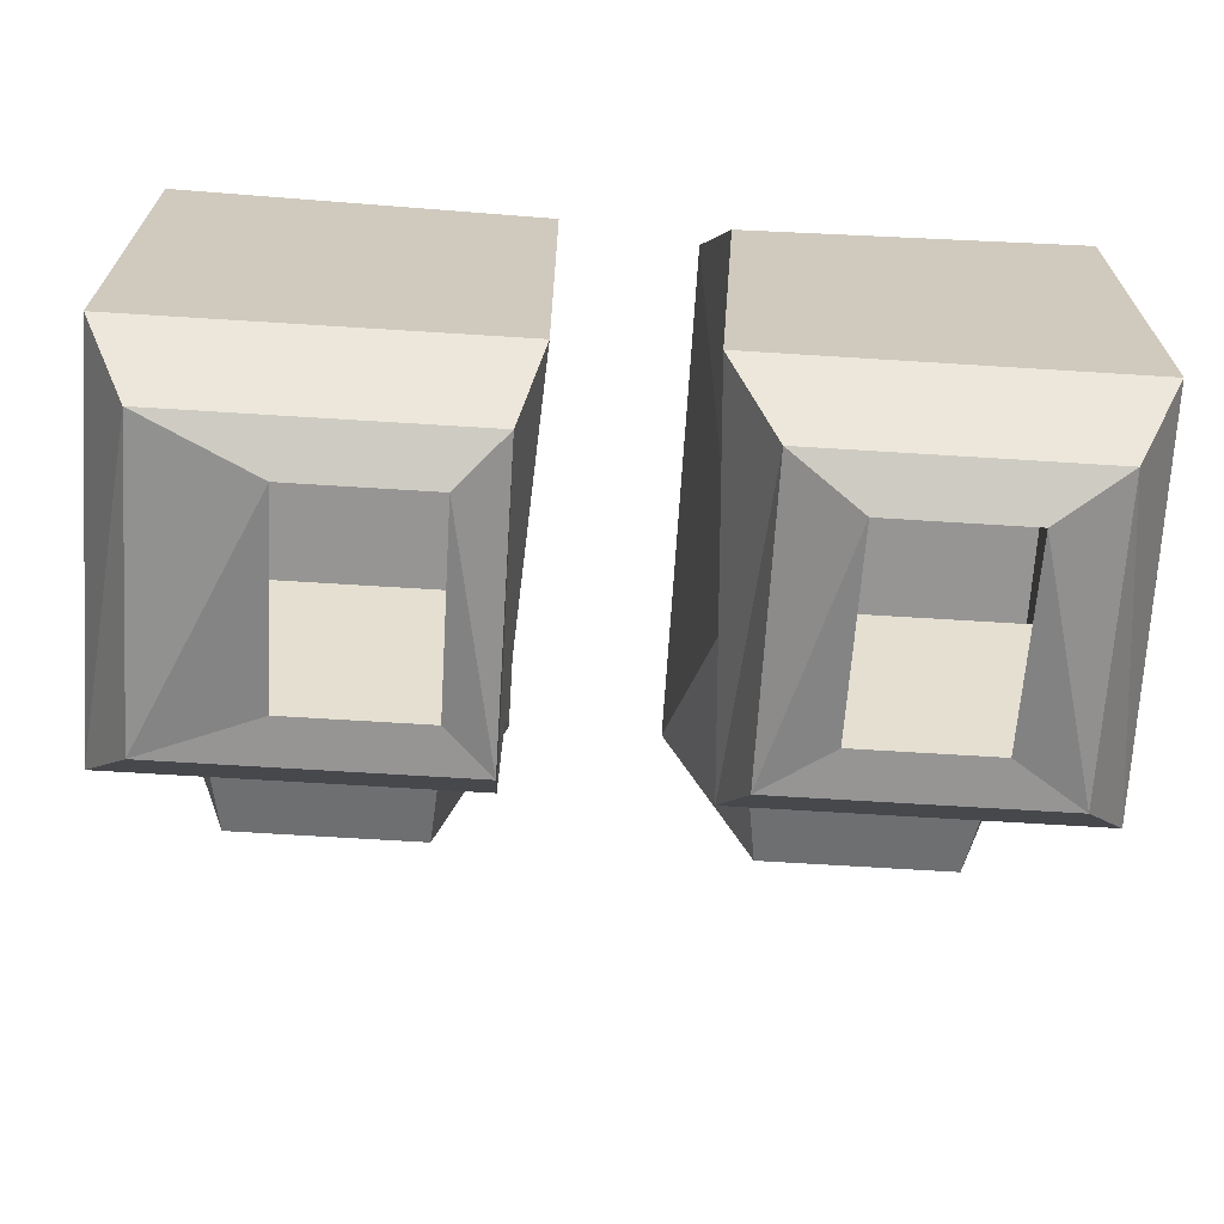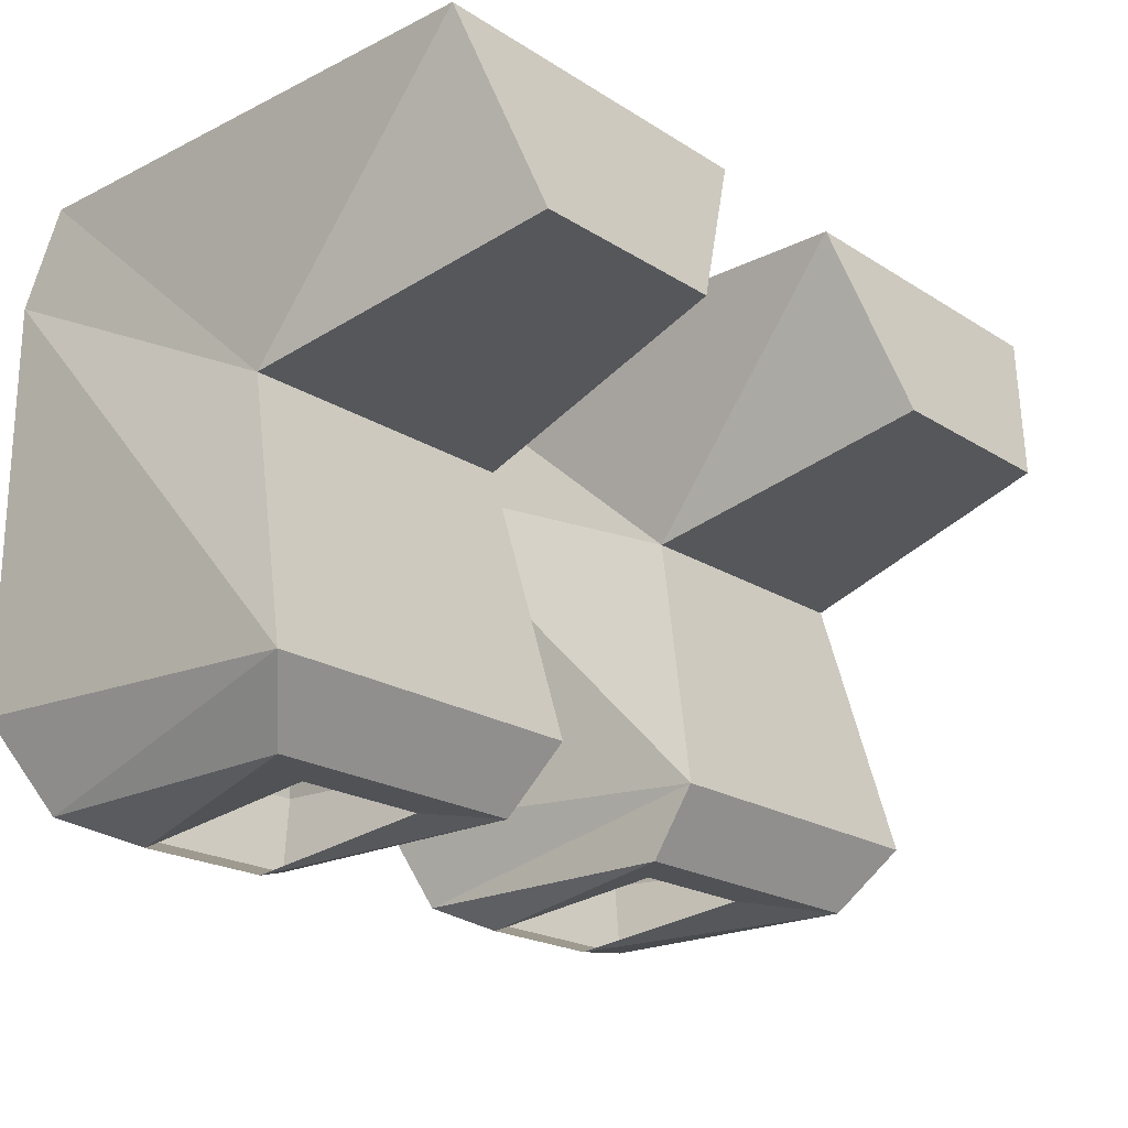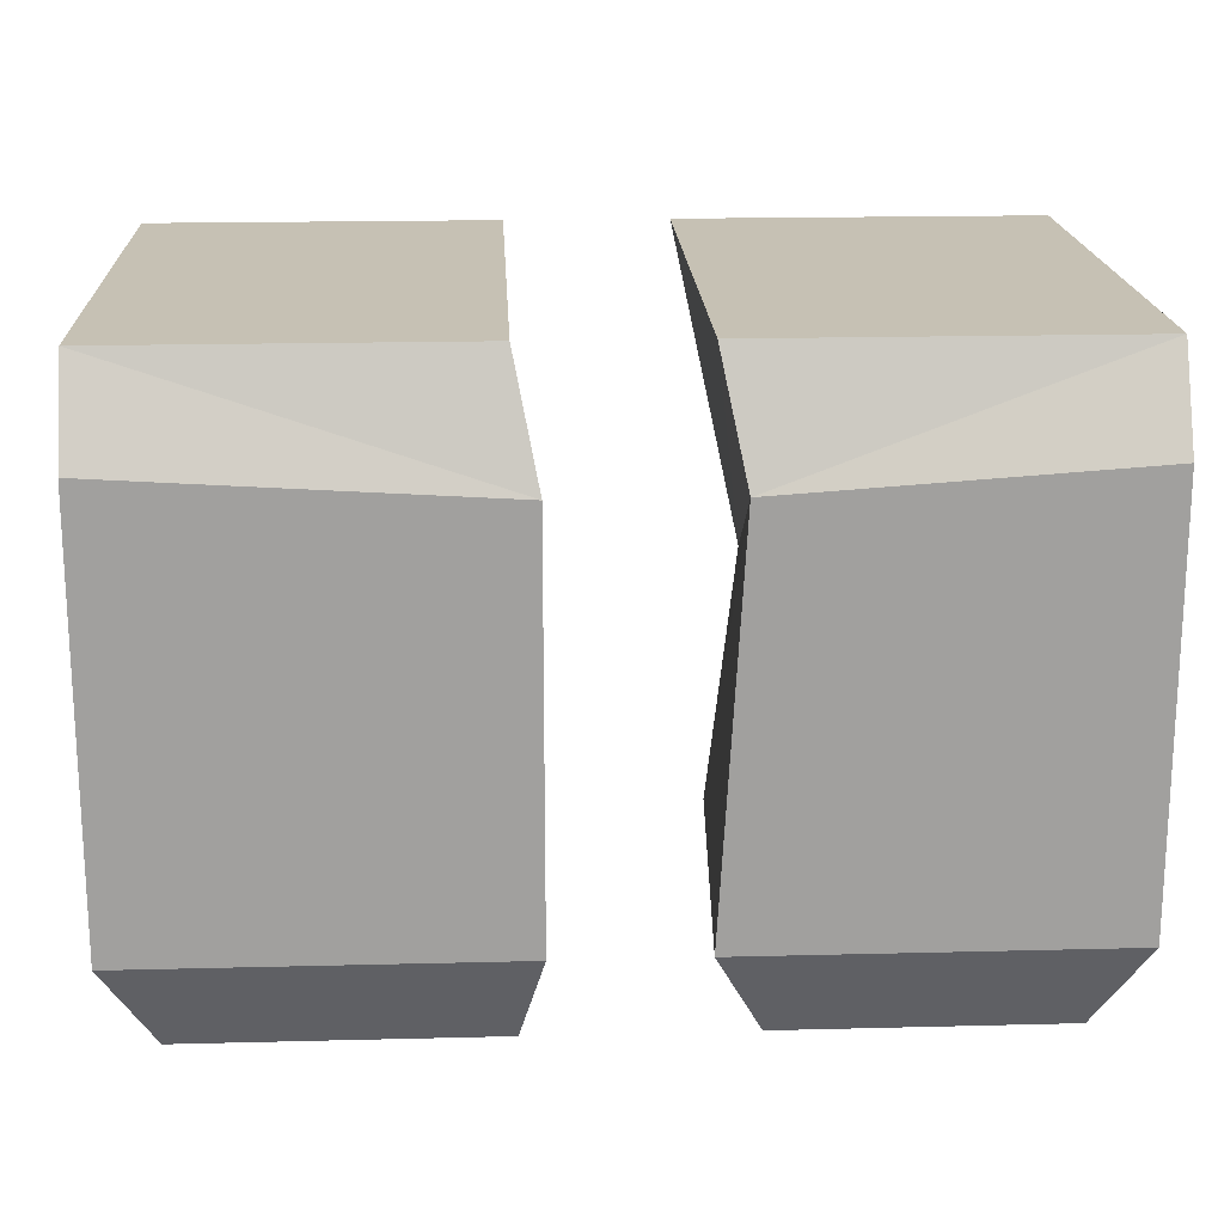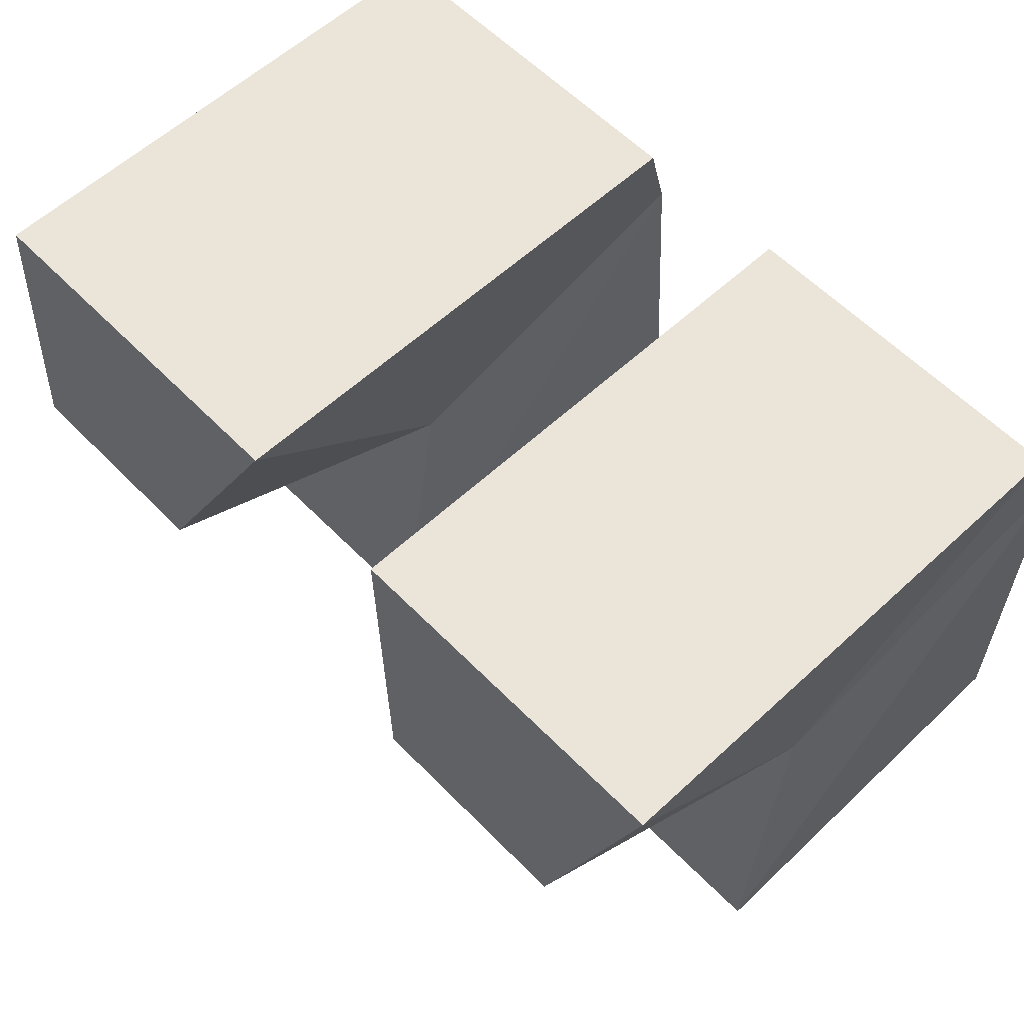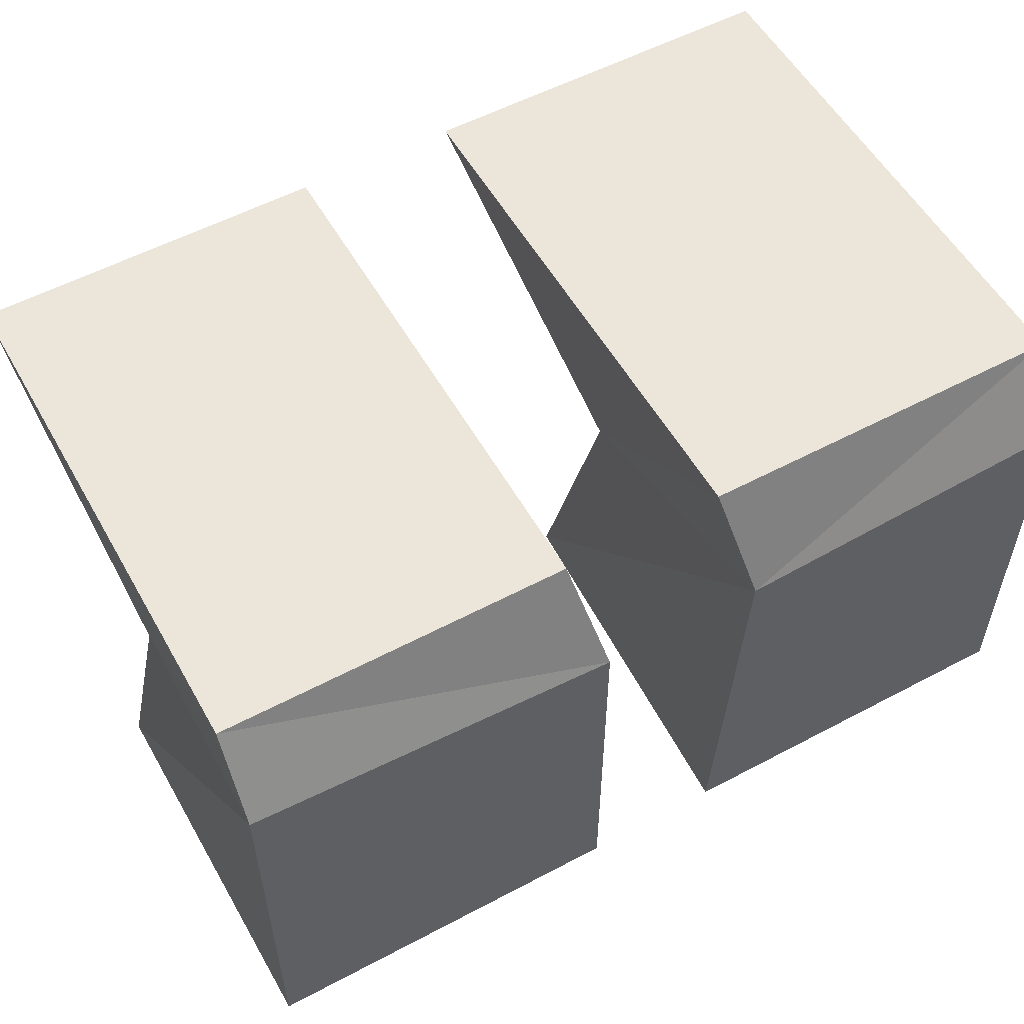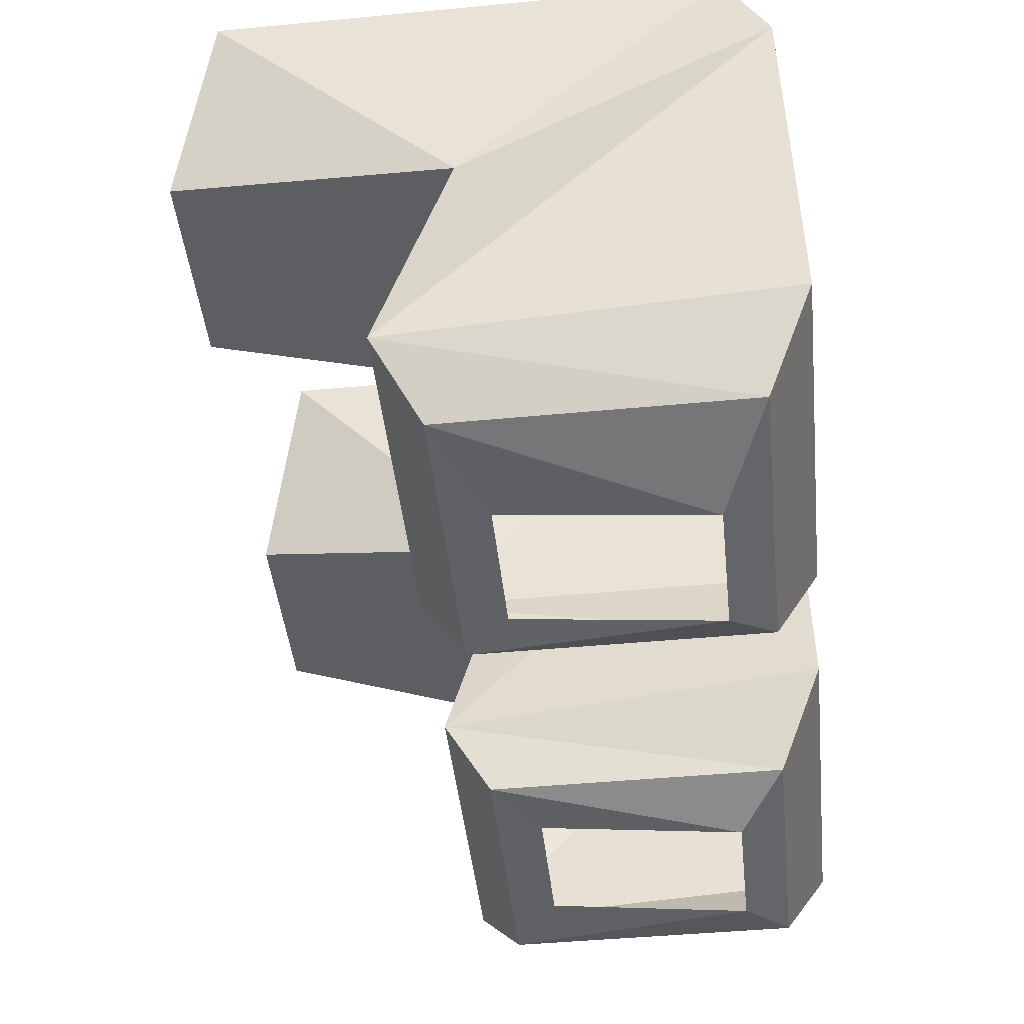
<metadata>
{"format":"obj","ext":"obj","renderer":"f3d","projection":"perspective","resolution":1024,"background":"white","views":[{"elev":-67.6,"azim":-3.6,"up":"+Y"},{"elev":-21.0,"azim":131.7,"up":"+Y"},{"elev":18.5,"azim":-2.8,"up":"+Y"},{"elev":58.7,"azim":-133.7,"up":"+Y"},{"elev":55.4,"azim":-29.2,"up":"+Y"},{"elev":-45.8,"azim":-83.8,"up":"+Y"}]}
</metadata>
<code>
v 0.02344 -0.1562 0.05469
v 0.1484 -0.1562 0.05469
v 0.1484 -0.01562 0.05469
v 0.03125 -0.02344 0.05469
v 0.03125 -0.1641 -0.07812
v 0.03906 -0.1875 0.03906
v 0.1328 -0.1875 0.03906
v 0.1484 -0.1641 -0.07812
v 0.1406 -0.07031 -0.05469
v 0.1484 0.01562 0.03906
v 0.02344 0.01562 0.03906
v 0.03906 -0.07031 -0.05469
v 0.03906 -0.1875 -0.0625
v 0.0625 -0.1953 0.02344
v 0.1094 -0.1953 0.02344
v 0.1328 -0.1875 -0.0625
v 0.0625 -0.1875 -0.04688
v 0.1094 -0.1875 -0.04688
v 0.1484 0.01562 -0.1406
v 0.02344 0.01562 -0.1406
v 0.05469 -0.04688 -0.1562
v 0.125 -0.04688 -0.1562
v -0.02344 -0.02344 0.05469
v -0.02344 -0.1562 0.05469
v -0.03125 -0.1641 -0.07812
v -0.04688 -0.07031 -0.05469
v -0.03125 0.01562 0.03906
v -0.1484 0.01562 0.03906
v -0.1484 -0.01562 0.05469
v -0.1484 -0.1562 0.05469
v -0.1328 -0.1875 0.03906
v -0.03125 -0.1875 0.03906
v -0.1484 -0.1641 -0.07812
v -0.1406 -0.07031 -0.05469
v -0.03125 -0.1875 -0.0625
v -0.1328 -0.1875 -0.0625
v -0.09375 -0.1953 0.02344
v -0.04688 -0.1953 0.02344
v -0.04688 -0.1875 -0.04688
v -0.09375 -0.1875 -0.04688
v -0.125 -0.04688 -0.1562
v -0.05469 -0.04688 -0.1562
v -0.03125 0.01562 -0.1406
v -0.1484 0.01562 -0.1406
f 1 2 3
f 1 3 4
f 1 4 5
f 1 5 6
f 1 6 7
f 1 7 2
f 2 7 8
f 2 8 3
f 3 8 9
f 3 9 10
f 3 10 4
f 4 10 11
f 4 11 12
f 4 12 5
f 5 12 9
f 5 9 8
f 5 8 13
f 5 13 6
f 6 13 14
f 6 14 15
f 6 15 7
f 7 15 16
f 7 16 8
f 8 16 13
f 13 16 17
f 13 17 14
f 16 18 17
f 18 16 15
f 9 19 10
f 10 19 11
f 11 19 20
f 11 20 12
f 12 20 21
f 12 21 22
f 12 22 9
f 9 22 19
f 19 22 21
f 19 21 20
f 23 24 25
f 23 25 26
f 23 26 27
f 23 27 28
f 23 28 29
f 23 29 24
f 24 29 30
f 24 30 31
f 24 31 32
f 24 32 25
f 24 25 24
f 24 25 25
f 33 30 30
f 33 30 33
f 33 30 29
f 33 29 34
f 33 34 25
f 33 25 35
f 33 35 36
f 33 36 31
f 33 31 30
f 32 31 37
f 32 37 38
f 32 38 35
f 32 35 32
f 32 35 35
f 32 35 25
f 36 35 39
f 36 39 40
f 36 40 37
f 36 37 31
f 38 39 35
f 25 34 26
f 26 34 41
f 26 41 42
f 26 42 43
f 26 43 27
f 27 43 28
f 28 43 44
f 28 44 34
f 28 34 29
f 42 41 44
f 42 44 43
f 44 41 34

</code>
